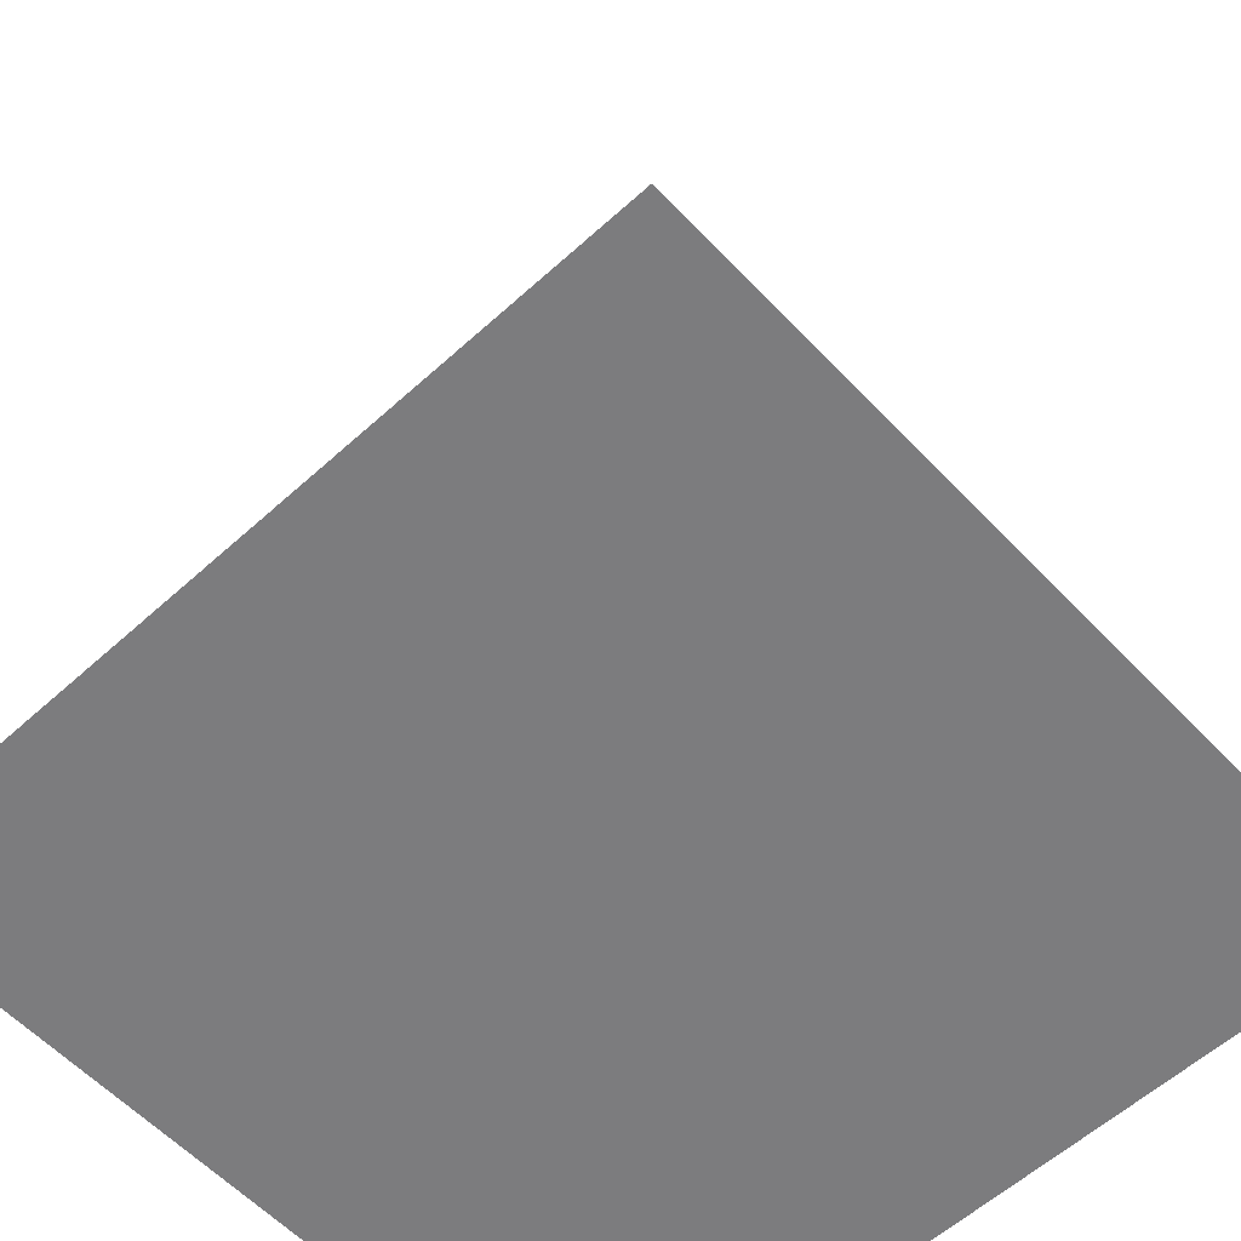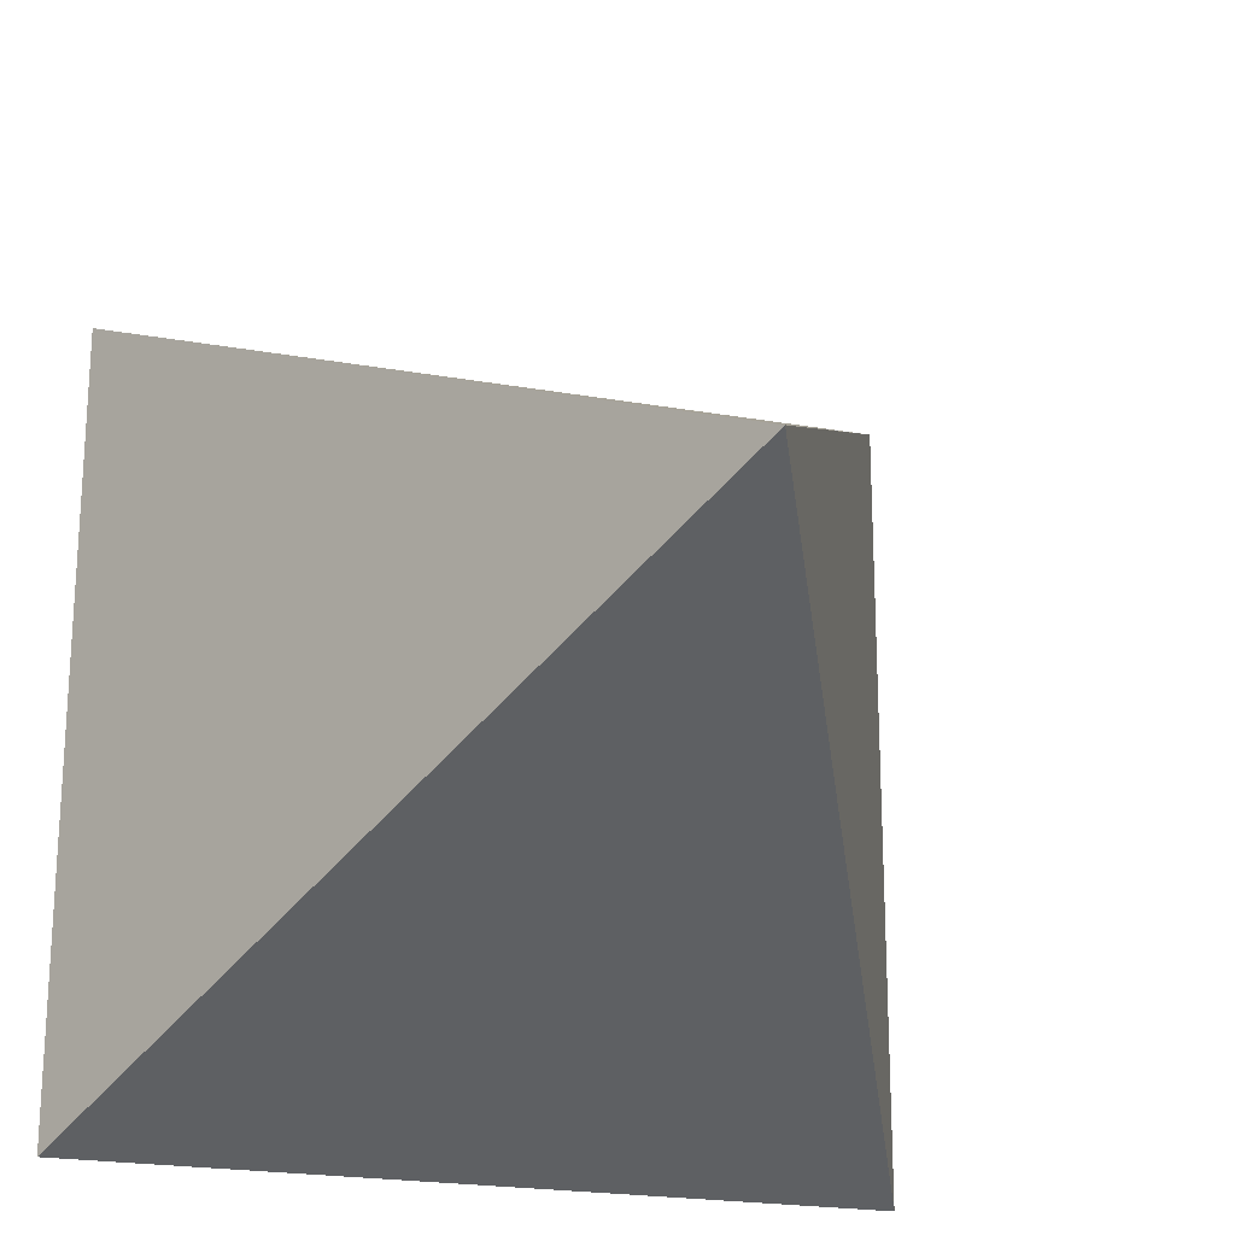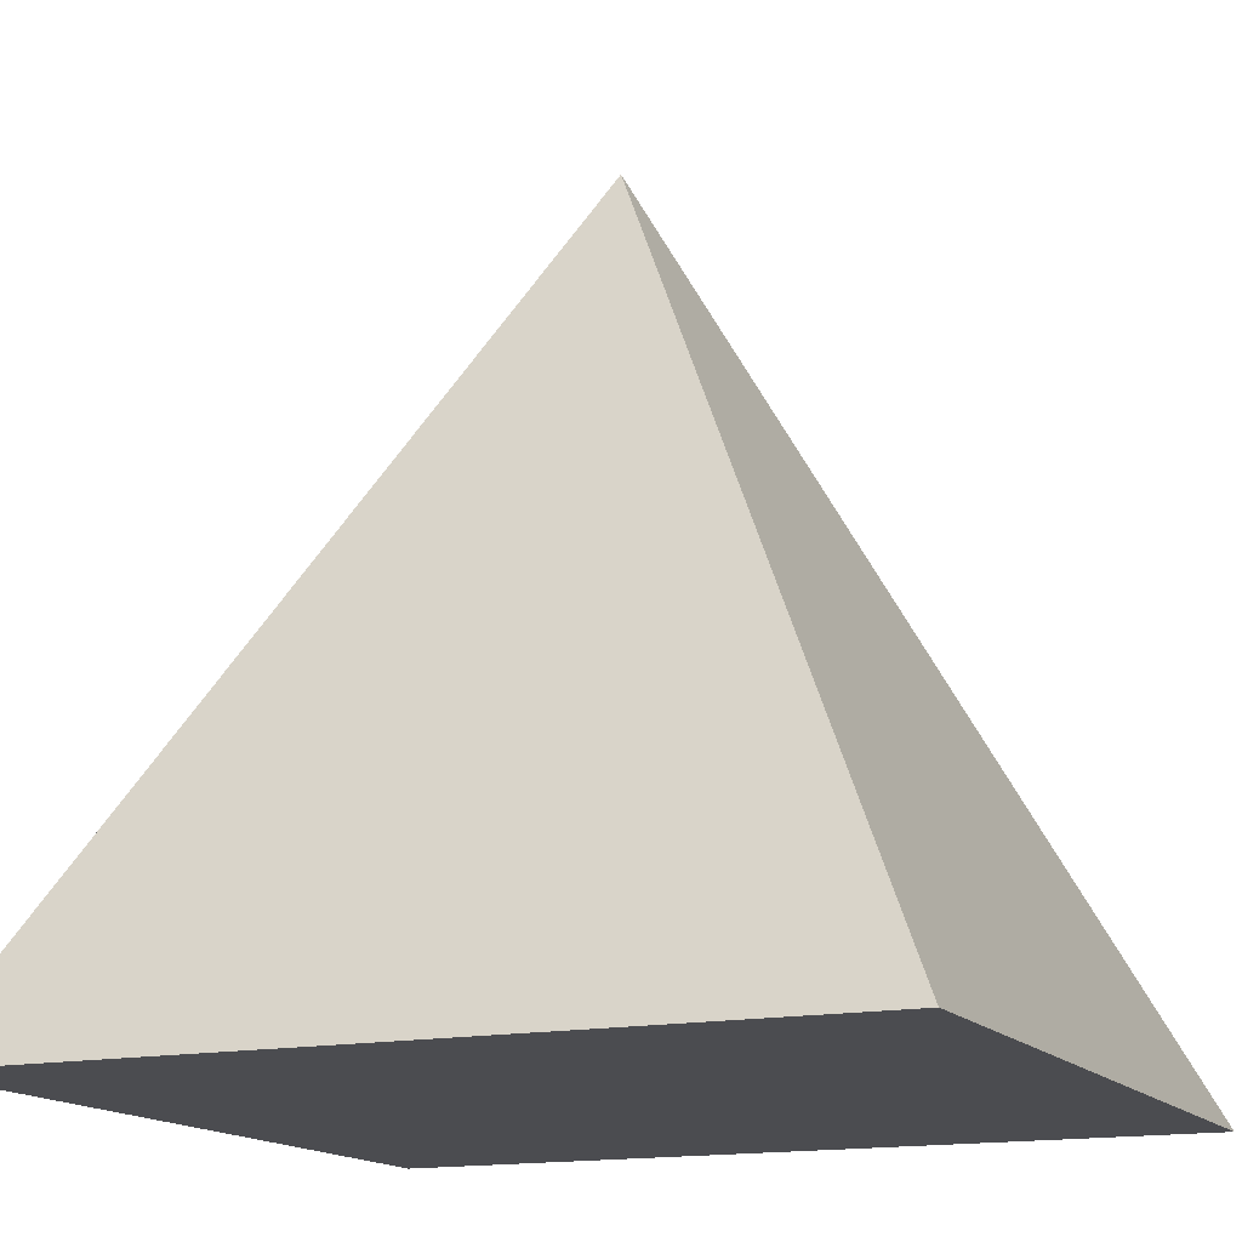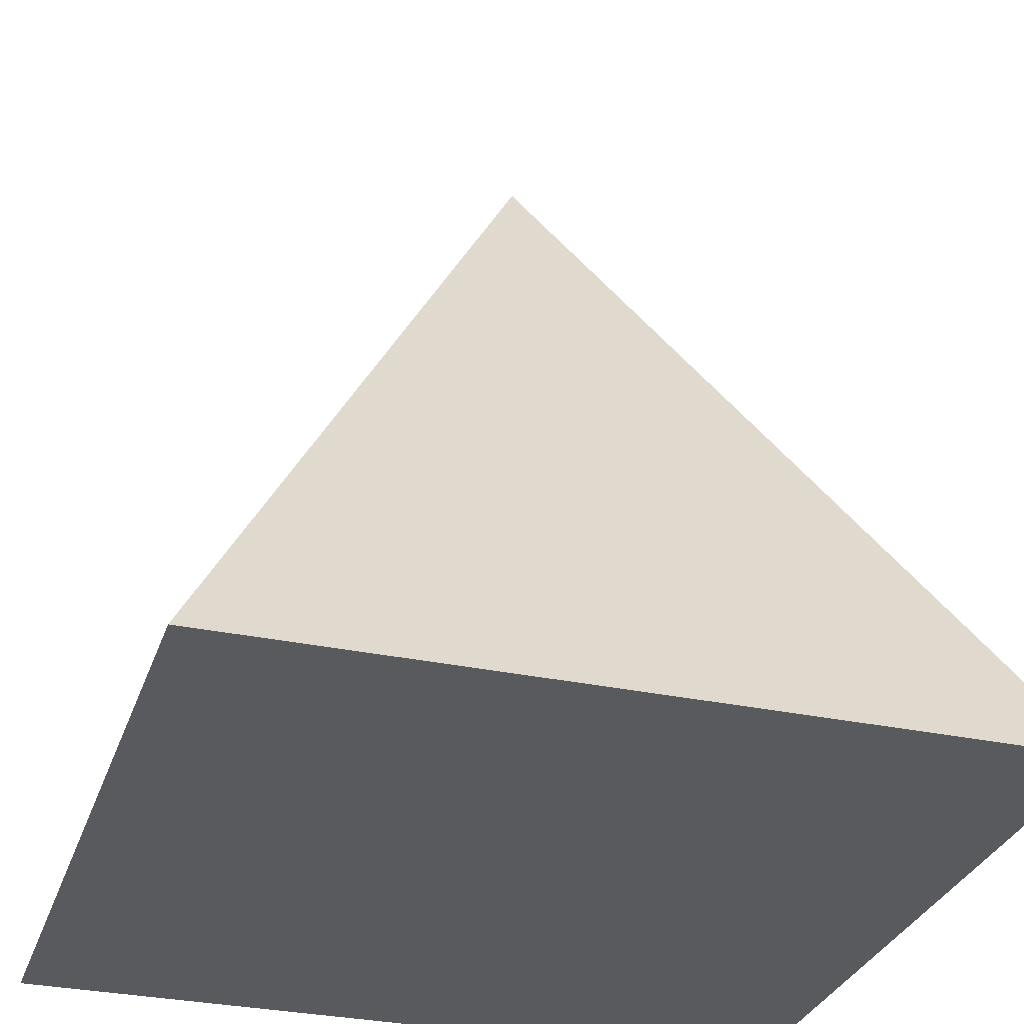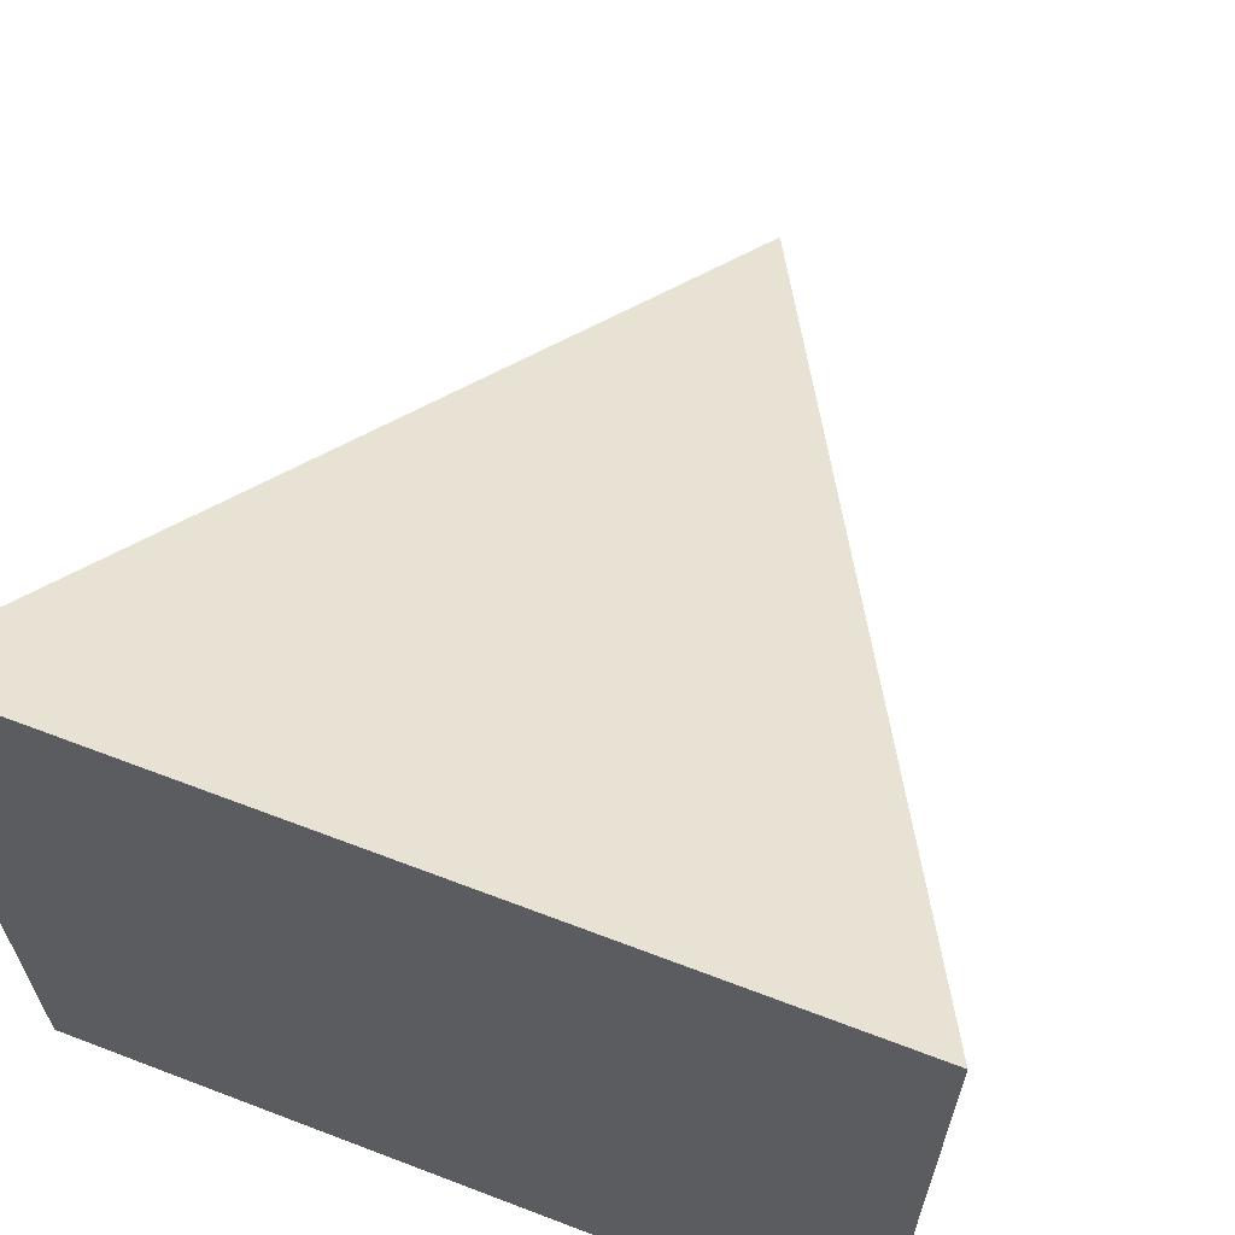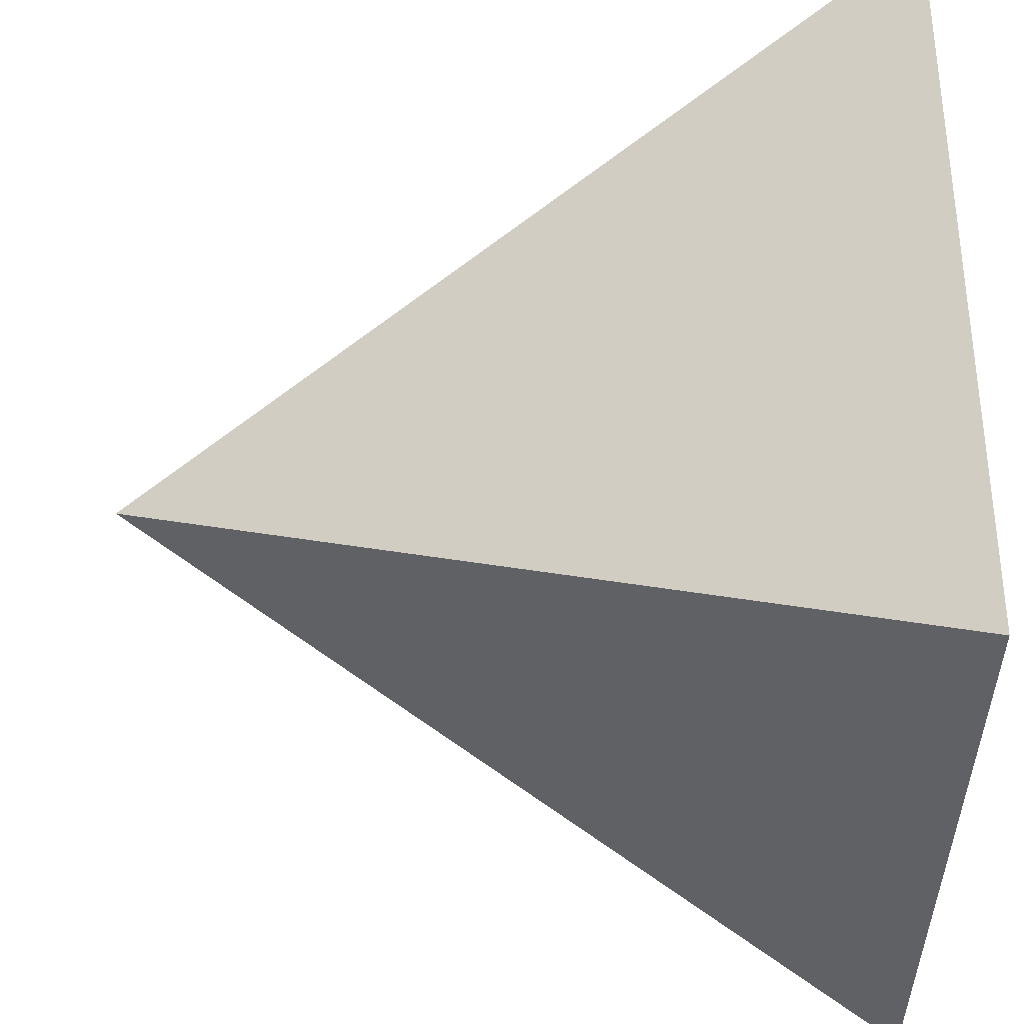
<metadata>
{"format":"obj","ext":"obj","renderer":"f3d","projection":"perspective","resolution":1024,"background":"white","views":[{"elev":-58.9,"azim":-47.0,"up":"+Z"},{"elev":-21.5,"azim":-17.7,"up":"+Y"},{"elev":-15.2,"azim":23.9,"up":"+Z"},{"elev":-30.9,"azim":-17.1,"up":"+Z"},{"elev":64.6,"azim":-158.9,"up":"+Y"},{"elev":-34.8,"azim":90.4,"up":"+Y"}]}
</metadata>
<code>
v 0.5 0.5 0
v 4.965e-17 3.21e-18 1
v 0.5 -0.5 0
v 0.5 -0.5 0
v 3.21e-18 -4.965e-17 1
v -0.5 -0.5 0
v 0 -7.339e-17 1
v -0.5 0.5 0
v -0.5 -0.5 0
v -7.339e-17 0 1
v 0.5 0.5 0
v -0.5 0.5 0
f 1 2 3
f 4 5 6
f 7 8 9
f 10 11 12
f 1 4 9 12

</code>
